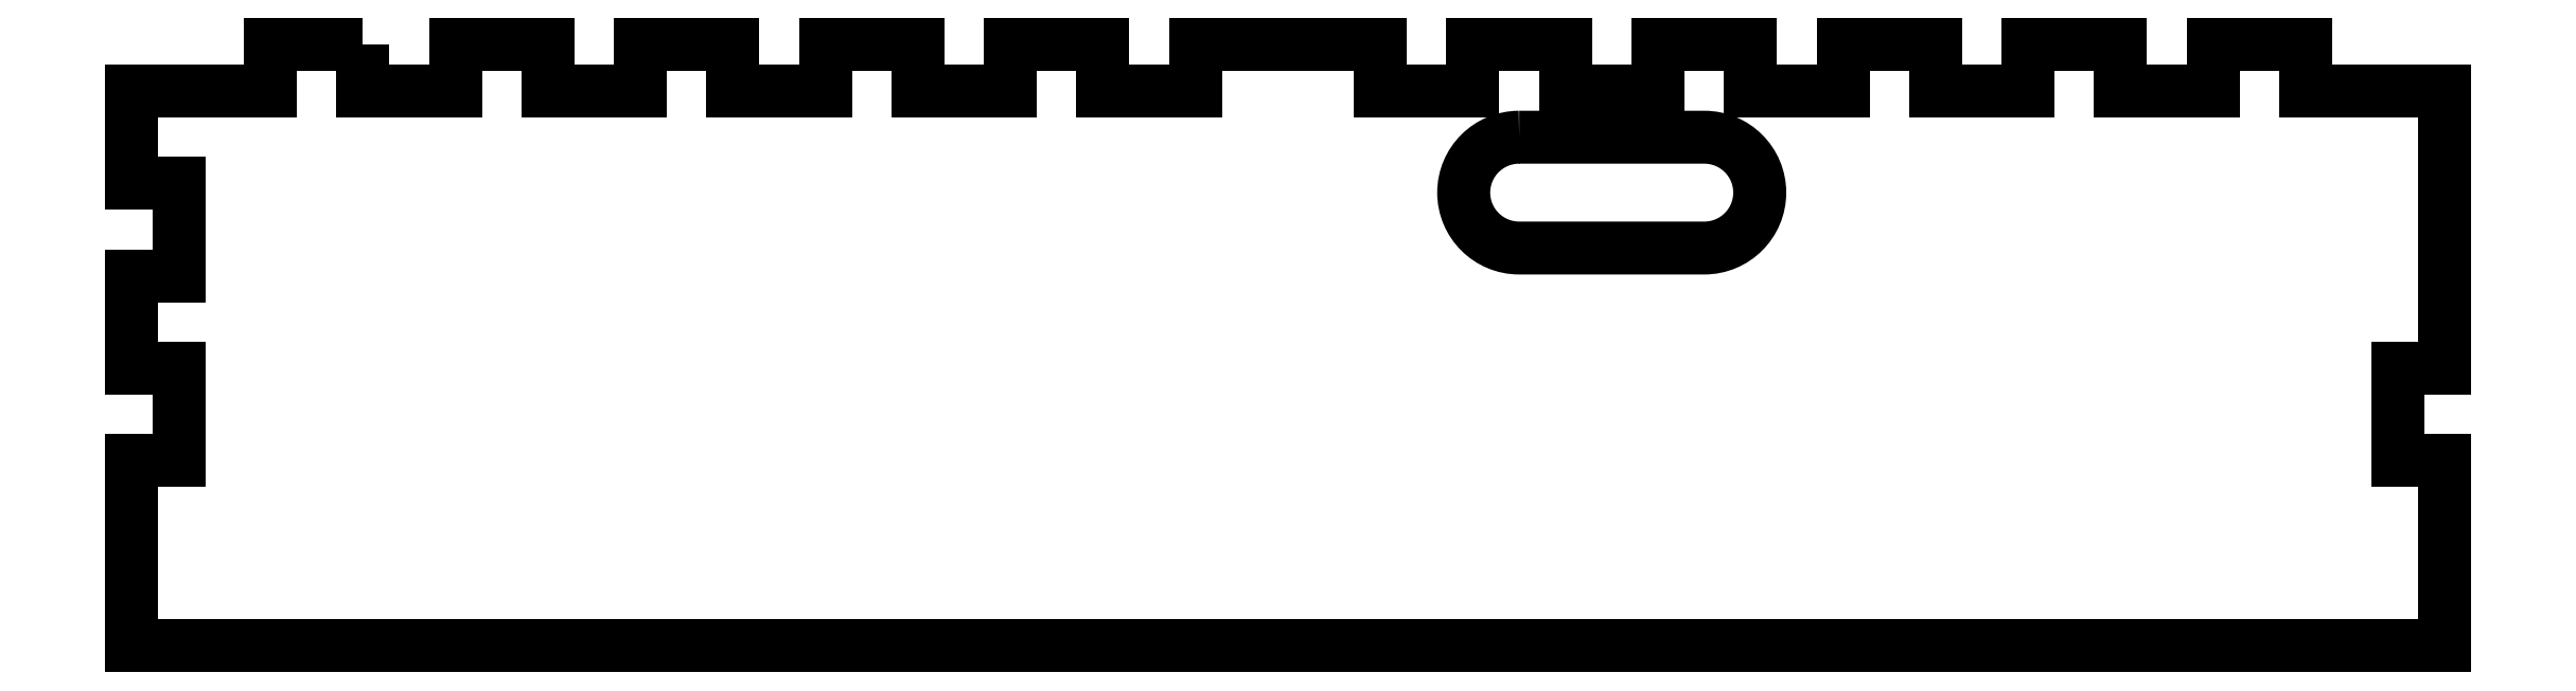
<metadata>
{"format":"dxf","ext":"dxf","renderer":"ezdxf+matplotlib","layout":"modelspace","background":"white","min_lineweight":24,"dpi":150}
</metadata>
<code>
0
SECTION
2
ENTITIES
0
LWPOLYLINE
8
0
90
60
70
1
43
0
10
-225
20
2.422e-15
10
-235
20
2.422e-15
10
-235
20
-5
10
-250
20
-5
10
-250
20
-15
10
-244.9
20
-15
10
-244.9
20
-25
10
-250
20
-25
10
-250
20
-35
10
-244.9
20
-35
10
-244.9
20
-45
10
-250
20
-45
10
-250
20
-65
10
0.01218
20
-65
10
0.01218
20
-45
10
-4.988
20
-45
10
-4.988
20
-35
10
-5.662e-14
20
-35
10
-2.776e-14
20
-5
10
-15
20
-5
10
-15
20
2.22e-15
10
-25
20
2.602e-15
10
-25
20
-5
10
-35
20
-5
10
-35
20
2.22e-15
10
-45
20
2.602e-15
10
-45
20
-5
10
-55
20
-5
10
-55
20
2.22e-15
10
-65
20
2.602e-15
10
-65
20
-5
10
-75
20
-5
10
-75
20
2.22e-15
10
-85
20
2.602e-15
10
-85
20
-5
10
-95
20
-5
10
-95
20
2.22e-15
10
-105
20
2.602e-15
10
-105
20
-5
10
-115
20
-5
10
-115
20
2.22e-15
10
-135
20
2.602e-15
10
-135
20
-5
10
-145
20
-5
10
-145
20
2.22e-15
10
-155
20
2.602e-15
10
-155
20
-5
10
-165
20
-5
10
-165
20
2.22e-15
10
-175
20
2.602e-15
10
-175
20
-5
10
-185
20
-5
10
-185
20
2.22e-15
10
-195
20
2.602e-15
10
-195
20
-5
10
-205
20
-5
10
-205
20
2.22e-15
10
-215
20
2.602e-15
10
-215
20
-5
10
-225
20
-5
0
LWPOLYLINE
8
0
90
4
70
1
43
0
10
-100
20
-10
10
-80
20
-10
42
-1
10
-80
20
-22
10
-100
20
-22
42
-1
0
ENDSEC
0
EOF

</code>
